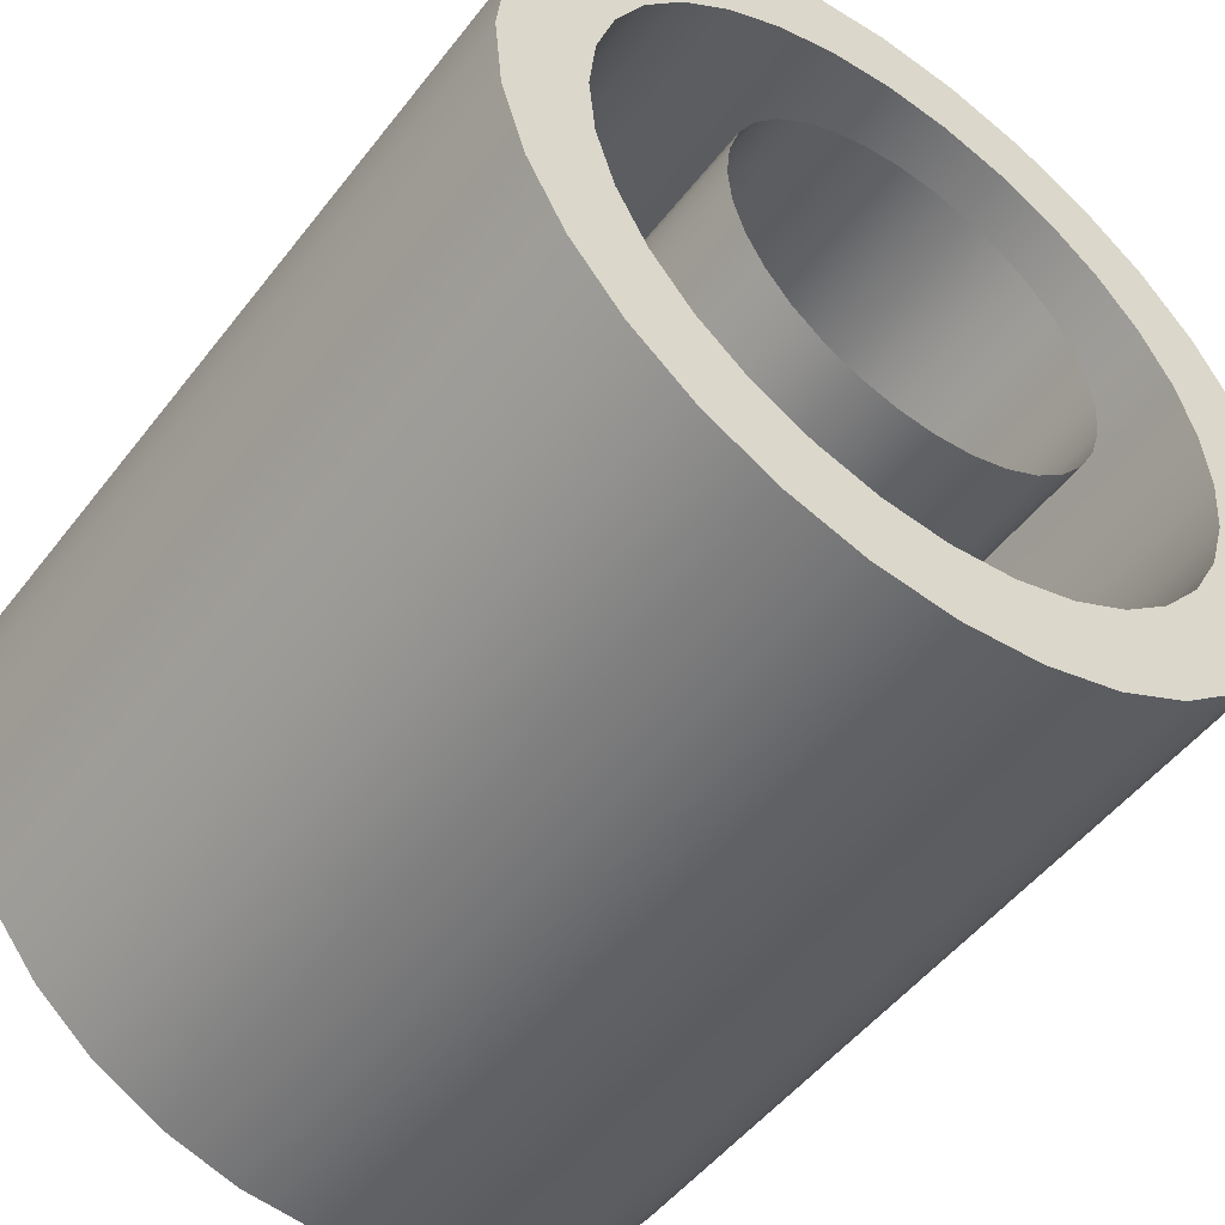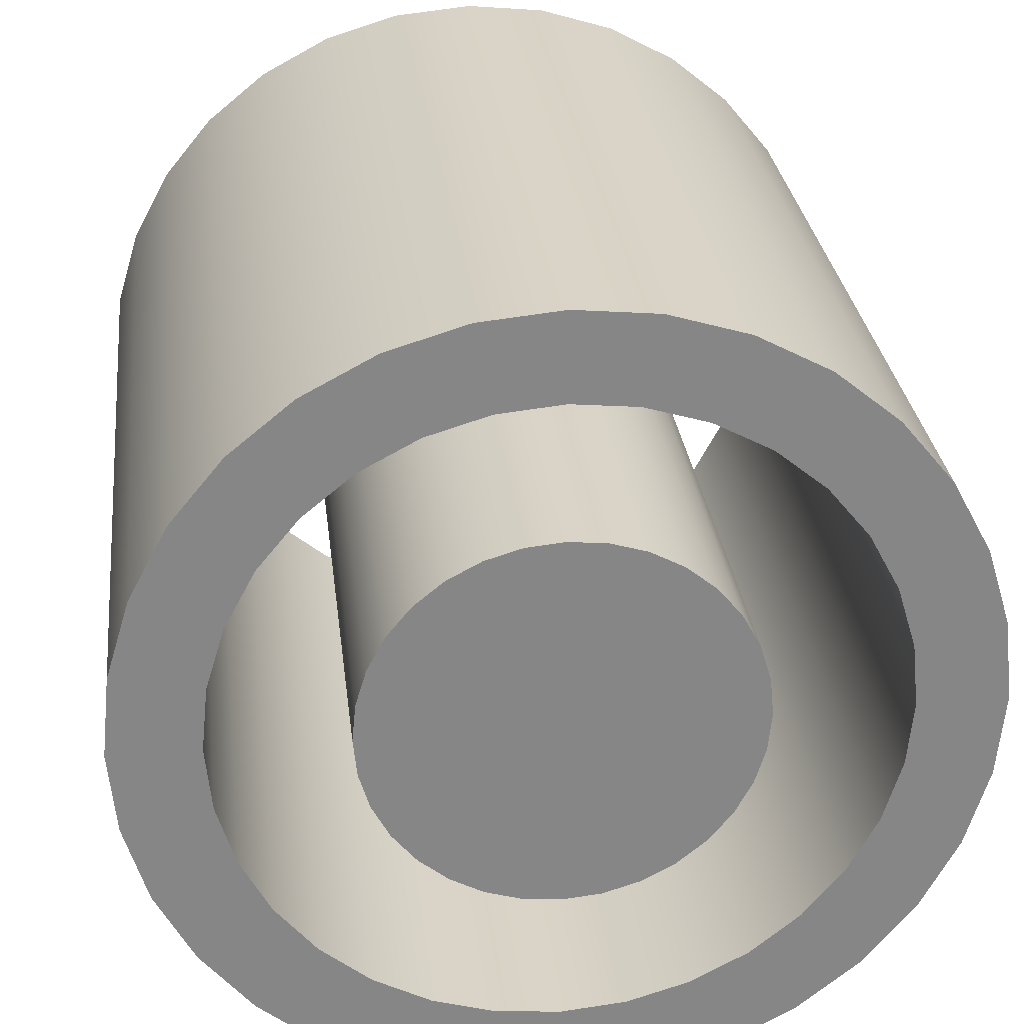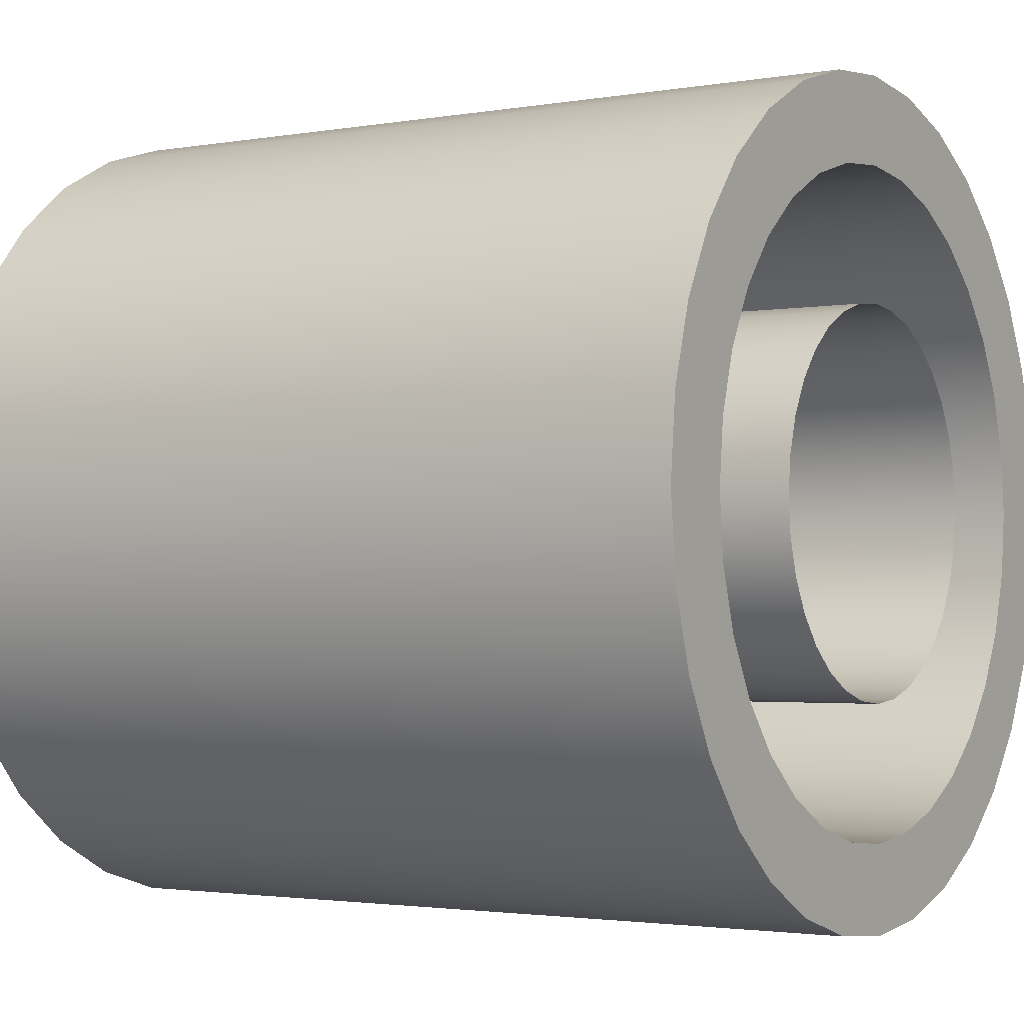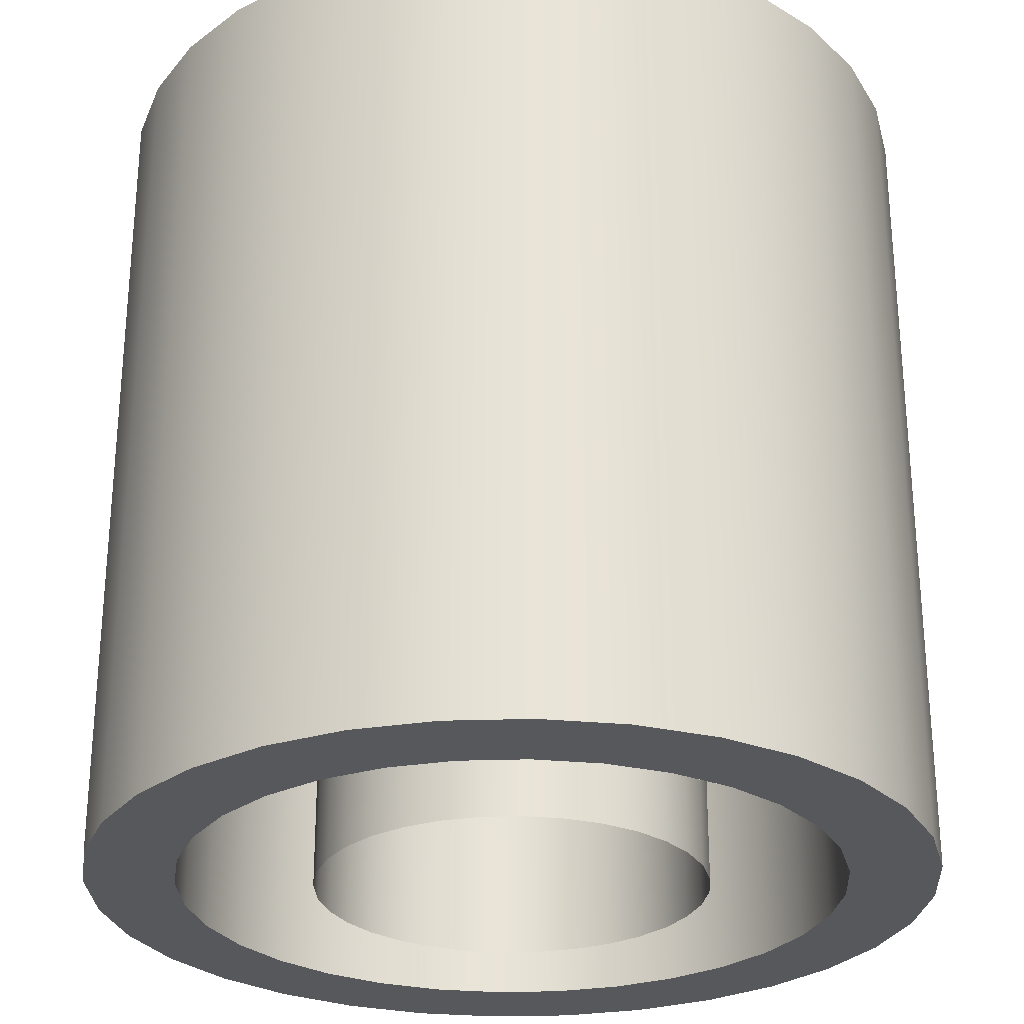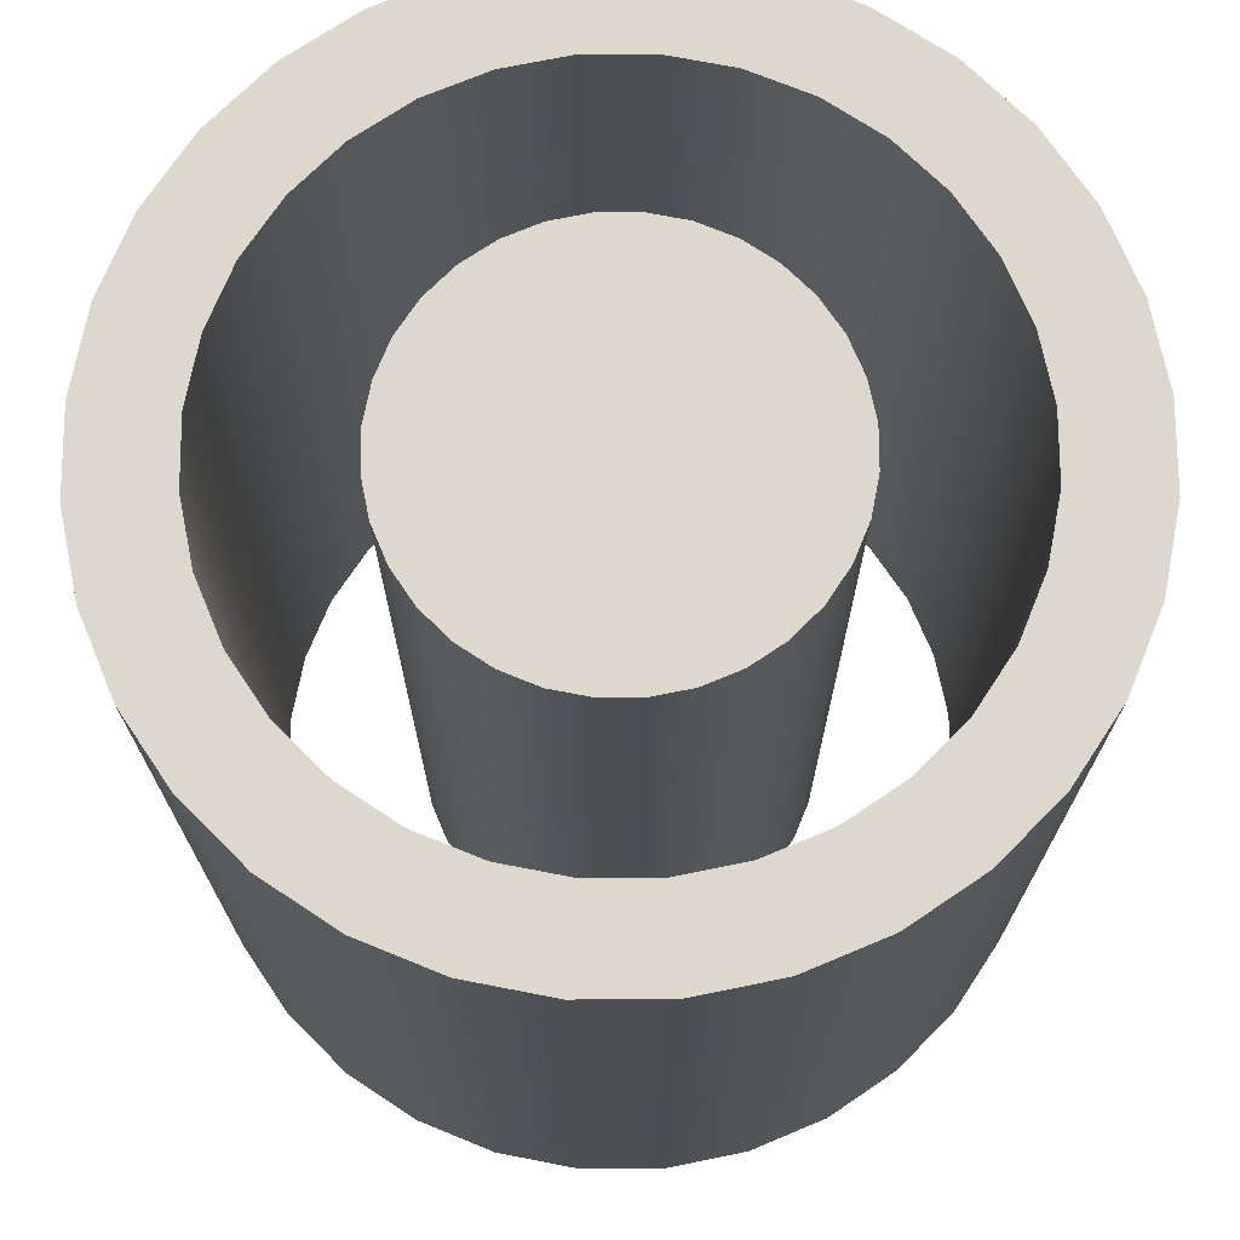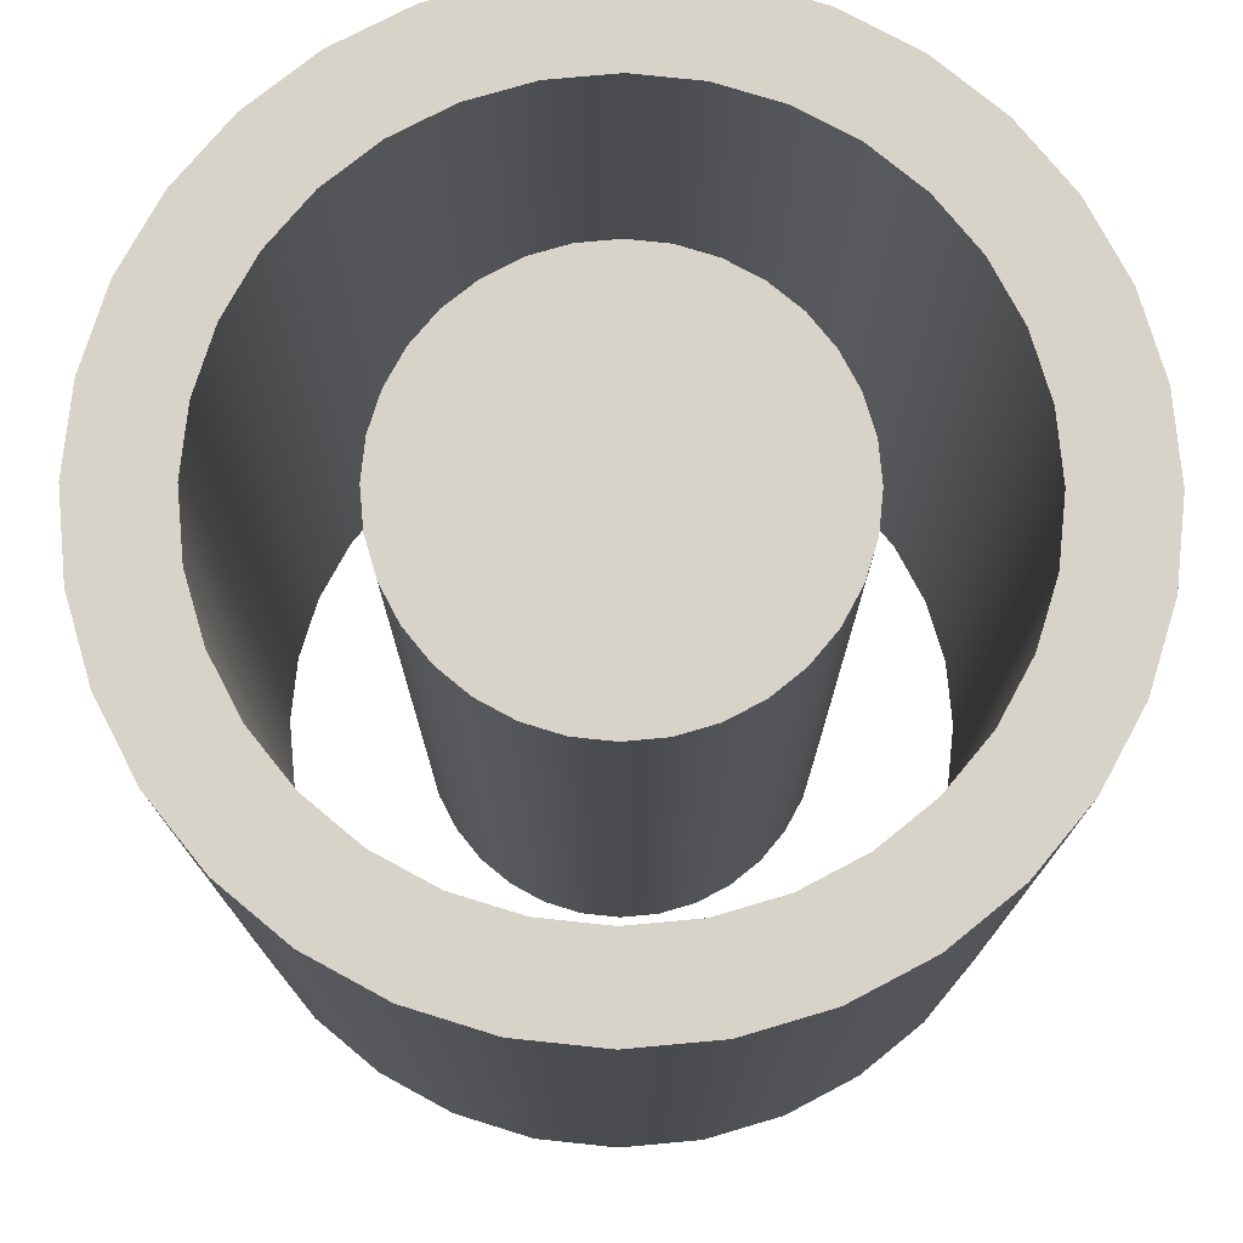
<metadata>
{"format":"obj","ext":"obj","renderer":"f3d","projection":"perspective","resolution":1024,"background":"white","views":[{"elev":-50.5,"azim":-36.3,"up":"+Z"},{"elev":28.4,"azim":173.4,"up":"+Z"},{"elev":-2.2,"azim":-58.0,"up":"+Z"},{"elev":-27.9,"azim":-171.5,"up":"+Y"},{"elev":72.2,"azim":-95.9,"up":"+Y"},{"elev":76.0,"azim":-157.1,"up":"+Y"}]}
</metadata>
<code>
o Cylinder
v 0 0 -0.5
v 0 1 -0.5
v 0.09755 0 -0.4904
v 0.09755 1 -0.4904
v 0.1913 0 -0.4619
v 0.1913 1 -0.4619
v 0.2778 0 -0.4157
v 0.2778 1 -0.4157
v 0.3536 0 -0.3536
v 0.3536 1 -0.3536
v 0.4157 0 -0.2778
v 0.4157 1 -0.2778
v 0.4619 0 -0.1913
v 0.4619 1 -0.1913
v 0.4904 0 -0.09755
v 0.4904 1 -0.09755
v 0.5 0 0
v 0.5 1 0
v 0.4904 0 0.09755
v 0.4904 1 0.09755
v 0.4619 0 0.1913
v 0.4619 1 0.1913
v 0.4157 0 0.2778
v 0.4157 1 0.2778
v 0.3536 0 0.3536
v 0.3536 1 0.3536
v 0.2778 0 0.4157
v 0.2778 1 0.4157
v 0.1913 0 0.4619
v 0.1913 1 0.4619
v 0.09755 0 0.4904
v 0.09755 1 0.4904
v 0 0 0.5
v 0 1 0.5
v -0.09755 0 0.4904
v -0.09755 1 0.4904
v -0.1913 0 0.4619
v -0.1913 1 0.4619
v -0.2778 0 0.4157
v -0.2778 1 0.4157
v -0.3536 0 0.3536
v -0.3536 1 0.3536
v -0.4157 0 0.2778
v -0.4157 1 0.2778
v -0.4619 0 0.1913
v -0.4619 1 0.1913
v -0.4904 0 0.09755
v -0.4904 1 0.09755
v -0.5 0 0
v -0.5 1 0
v -0.4904 0 -0.09755
v -0.4904 1 -0.09755
v -0.4619 0 -0.1913
v -0.4619 1 -0.1913
v -0.4157 0 -0.2778
v -0.4157 1 -0.2778
v -0.3536 0 -0.3536
v -0.3536 1 -0.3536
v -0.2778 0 -0.4157
v -0.2778 1 -0.4157
v -0.1913 0 -0.4619
v -0.1913 1 -0.4619
v -0.09755 0 -0.4904
v -0.09755 1 -0.4904
v 0 0 -0.3942
v 0 1 -0.3942
v 0.07691 0 -0.3867
v 0.07691 1 -0.3867
v 0.1509 0 -0.3642
v 0.1509 1 -0.3642
v 0.219 0 -0.3278
v 0.219 1 -0.3278
v 0.2788 0 -0.2788
v 0.2788 1 -0.2788
v 0.3278 0 -0.219
v 0.3278 1 -0.219
v 0.3642 0 -0.1509
v 0.3642 1 -0.1509
v 0.3867 0 -0.07691
v 0.3867 1 -0.07691
v 0.3942 0 -0
v 0.3942 1 -0
v 0.3867 0 0.07691
v 0.3867 1 0.07691
v 0.3642 0 0.1509
v 0.3642 1 0.1509
v 0.3278 0 0.219
v 0.3278 1 0.219
v 0.2788 0 0.2788
v 0.2788 1 0.2788
v 0.219 0 0.3278
v 0.219 1 0.3278
v 0.1509 0 0.3642
v 0.1509 1 0.3642
v 0.07691 0 0.3867
v 0.07691 1 0.3867
v 0 0 0.3942
v 0 1 0.3942
v -0.07691 0 0.3867
v -0.07691 1 0.3867
v -0.1509 0 0.3642
v -0.1509 1 0.3642
v -0.219 0 0.3278
v -0.219 1 0.3278
v -0.2788 0 0.2788
v -0.2788 1 0.2788
v -0.3278 0 0.219
v -0.3278 1 0.219
v -0.3642 0 0.1509
v -0.3642 1 0.1509
v -0.3867 0 0.07691
v -0.3867 1 0.07691
v -0.3942 0 -0
v -0.3942 1 -0
v -0.3867 0 -0.07691
v -0.3867 1 -0.07691
v -0.3642 0 -0.1509
v -0.3642 1 -0.1509
v -0.3278 0 -0.219
v -0.3278 1 -0.219
v -0.2788 0 -0.2788
v -0.2788 1 -0.2788
v -0.219 0 -0.3278
v -0.219 1 -0.3278
v -0.1509 0 -0.3642
v -0.1509 1 -0.3642
v -0.07691 0 -0.3867
v -0.07691 1 -0.3867
v 0 0 -0.2326
v 0 1 -0.2326
v 0.04538 0 -0.2281
v 0.04538 1 -0.2281
v 0.08901 0 -0.2149
v 0.08901 1 -0.2149
v 0.1292 0 -0.1934
v 0.1292 1 -0.1934
v 0.1645 0 -0.1645
v 0.1645 1 -0.1645
v 0.1934 0 -0.1292
v 0.1934 1 -0.1292
v 0.2149 0 -0.08901
v 0.2149 1 -0.08901
v 0.2281 0 -0.04538
v 0.2281 1 -0.04538
v 0.2326 0 0
v 0.2326 1 0
v 0.2281 0 0.04538
v 0.2281 1 0.04538
v 0.2149 0 0.08901
v 0.2149 1 0.08901
v 0.1934 0 0.1292
v 0.1934 1 0.1292
v 0.1645 0 0.1645
v 0.1645 1 0.1645
v 0.1292 0 0.1934
v 0.1292 1 0.1934
v 0.08901 0 0.2149
v 0.08901 1 0.2149
v 0.04538 0 0.2281
v 0.04538 1 0.2281
v 0 0 0.2326
v 0 1 0.2326
v -0.04538 0 0.2281
v -0.04538 1 0.2281
v -0.08901 0 0.2149
v -0.08901 1 0.2149
v -0.1292 0 0.1934
v -0.1292 1 0.1934
v -0.1645 0 0.1645
v -0.1645 1 0.1645
v -0.1934 0 0.1292
v -0.1934 1 0.1292
v -0.2149 0 0.08901
v -0.2149 1 0.08901
v -0.2281 0 0.04538
v -0.2281 1 0.04538
v -0.2326 0 0
v -0.2326 1 0
v -0.2281 0 -0.04538
v -0.2281 1 -0.04538
v -0.2149 0 -0.08901
v -0.2149 1 -0.08901
v -0.1934 0 -0.1292
v -0.1934 1 -0.1292
v -0.1645 0 -0.1645
v -0.1645 1 -0.1645
v -0.1292 0 -0.1934
v -0.1292 1 -0.1934
v -0.08901 0 -0.2149
v -0.08901 1 -0.2149
v -0.04538 0 -0.2281
v -0.04538 1 -0.2281
f 1 2 4 3
f 3 4 6 5
f 5 6 8 7
f 7 8 10 9
f 9 10 12 11
f 11 12 14 13
f 13 14 16 15
f 15 16 18 17
f 17 18 20 19
f 19 20 22 21
f 21 22 24 23
f 23 24 26 25
f 25 26 28 27
f 27 28 30 29
f 29 30 32 31
f 31 32 34 33
f 33 34 36 35
f 35 36 38 37
f 37 38 40 39
f 39 40 42 41
f 41 42 44 43
f 43 44 46 45
f 45 46 48 47
f 47 48 50 49
f 49 50 52 51
f 51 52 54 53
f 53 54 56 55
f 55 56 58 57
f 57 58 60 59
f 59 60 62 61
f 61 62 64 63
f 63 64 2 1
f 65 67 68 66
f 67 69 70 68
f 69 71 72 70
f 71 73 74 72
f 73 75 76 74
f 75 77 78 76
f 77 79 80 78
f 79 81 82 80
f 81 83 84 82
f 83 85 86 84
f 85 87 88 86
f 87 89 90 88
f 89 91 92 90
f 91 93 94 92
f 93 95 96 94
f 95 97 98 96
f 97 99 100 98
f 99 101 102 100
f 101 103 104 102
f 103 105 106 104
f 105 107 108 106
f 107 109 110 108
f 109 111 112 110
f 111 113 114 112
f 113 115 116 114
f 115 117 118 116
f 117 119 120 118
f 119 121 122 120
f 121 123 124 122
f 123 125 126 124
f 125 127 128 126
f 127 65 66 128
f 33 97 95 31
f 14 78 80 16
f 51 115 113 49
f 32 96 98 34
f 50 114 116 52
f 17 81 79 15
f 35 99 97 33
f 16 80 82 18
f 53 117 115 51
f 34 98 100 36
f 52 116 118 54
f 19 83 81 17
f 37 101 99 35
f 18 82 84 20
f 3 67 65 1
f 55 119 117 53
f 36 100 102 38
f 54 118 120 56
f 21 85 83 19
f 2 66 68 4
f 39 103 101 37
f 20 84 86 22
f 57 121 119 55
f 38 102 104 40
f 5 69 67 3
f 56 120 122 58
f 23 87 85 21
f 4 68 70 6
f 41 105 103 39
f 22 86 88 24
f 59 123 121 57
f 40 104 106 42
f 7 71 69 5
f 58 122 124 60
f 25 89 87 23
f 6 70 72 8
f 43 107 105 41
f 24 88 90 26
f 61 125 123 59
f 42 106 108 44
f 9 73 71 7
f 60 124 126 62
f 27 91 89 25
f 8 72 74 10
f 45 109 107 43
f 26 90 92 28
f 63 127 125 61
f 44 108 110 46
f 11 75 73 9
f 62 126 128 64
f 29 93 91 27
f 10 74 76 12
f 47 111 109 45
f 28 92 94 30
f 1 65 127 63
f 46 110 112 48
f 13 77 75 11
f 64 128 66 2
f 31 95 93 29
f 12 76 78 14
f 49 113 111 47
f 30 94 96 32
f 48 112 114 50
f 15 79 77 13
f 129 130 132 131
f 131 132 134 133
f 133 134 136 135
f 135 136 138 137
f 137 138 140 139
f 139 140 142 141
f 141 142 144 143
f 143 144 146 145
f 145 146 148 147
f 147 148 150 149
f 149 150 152 151
f 151 152 154 153
f 153 154 156 155
f 155 156 158 157
f 157 158 160 159
f 159 160 162 161
f 161 162 164 163
f 163 164 166 165
f 165 166 168 167
f 167 168 170 169
f 169 170 172 171
f 171 172 174 173
f 173 174 176 175
f 175 176 178 177
f 177 178 180 179
f 179 180 182 181
f 181 182 184 183
f 183 184 186 185
f 185 186 188 187
f 187 188 190 189
f 189 190 192 191
f 191 192 130 129
f 130 192 190 188 186 184 182 180 178 176 174 172 170 168 166 164 162 160 158 156 154 152 150 148 146 144 142 140 138 136 134 132

</code>
